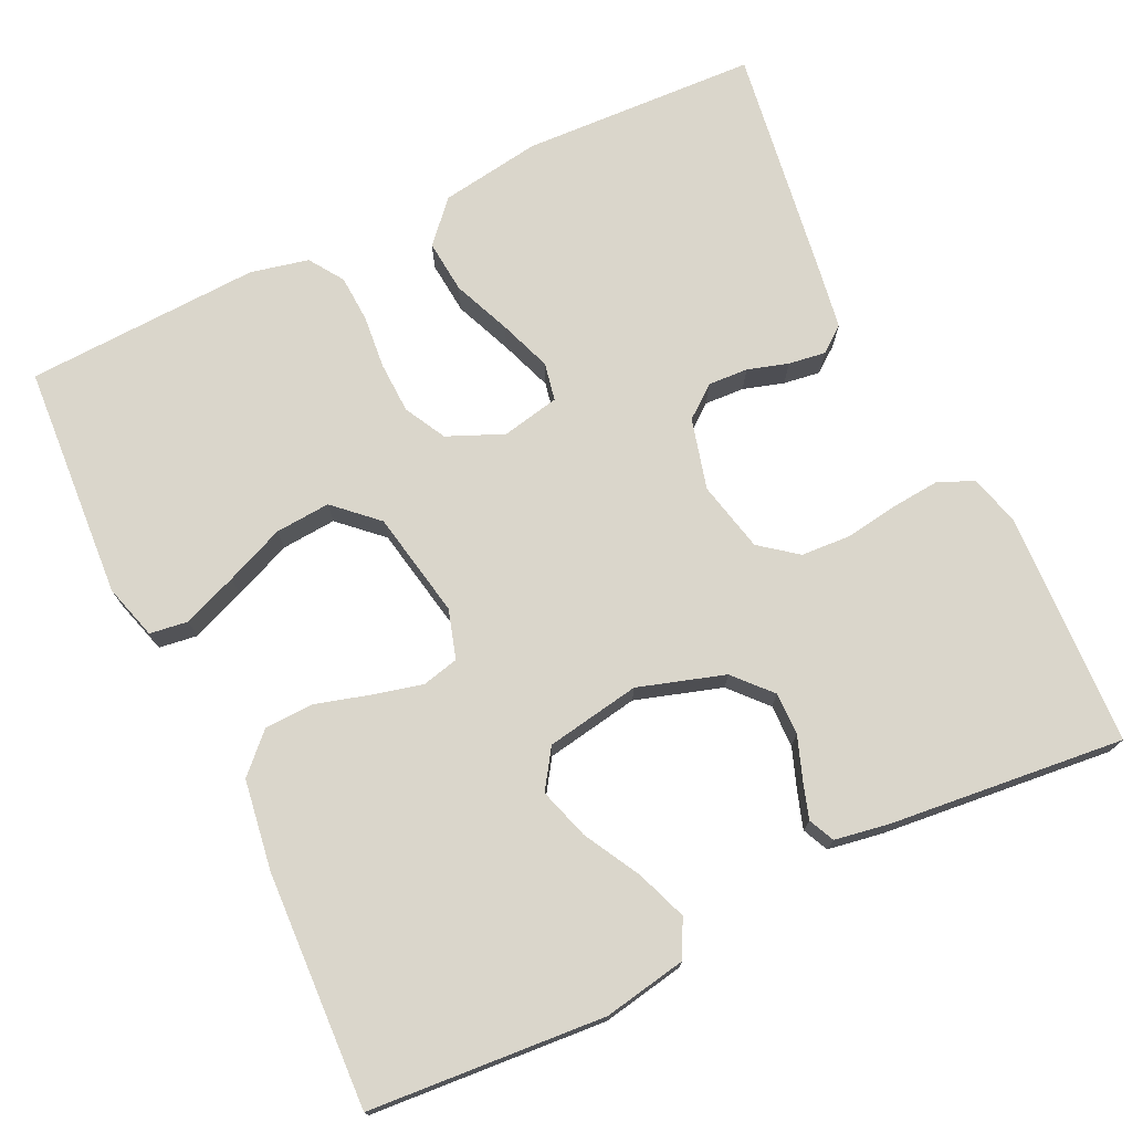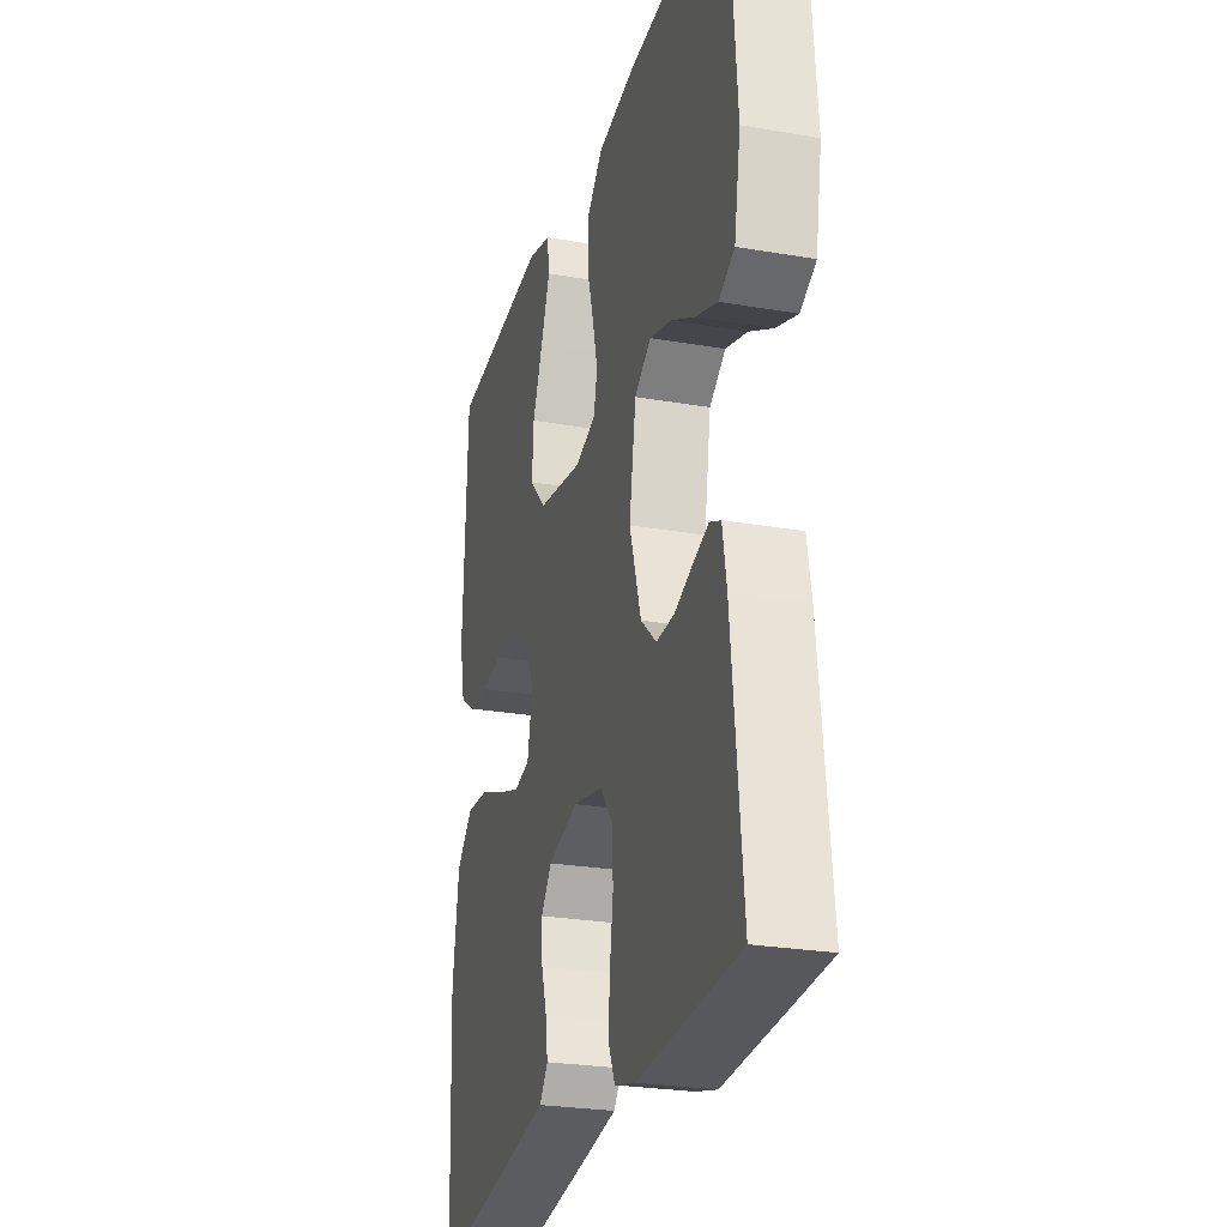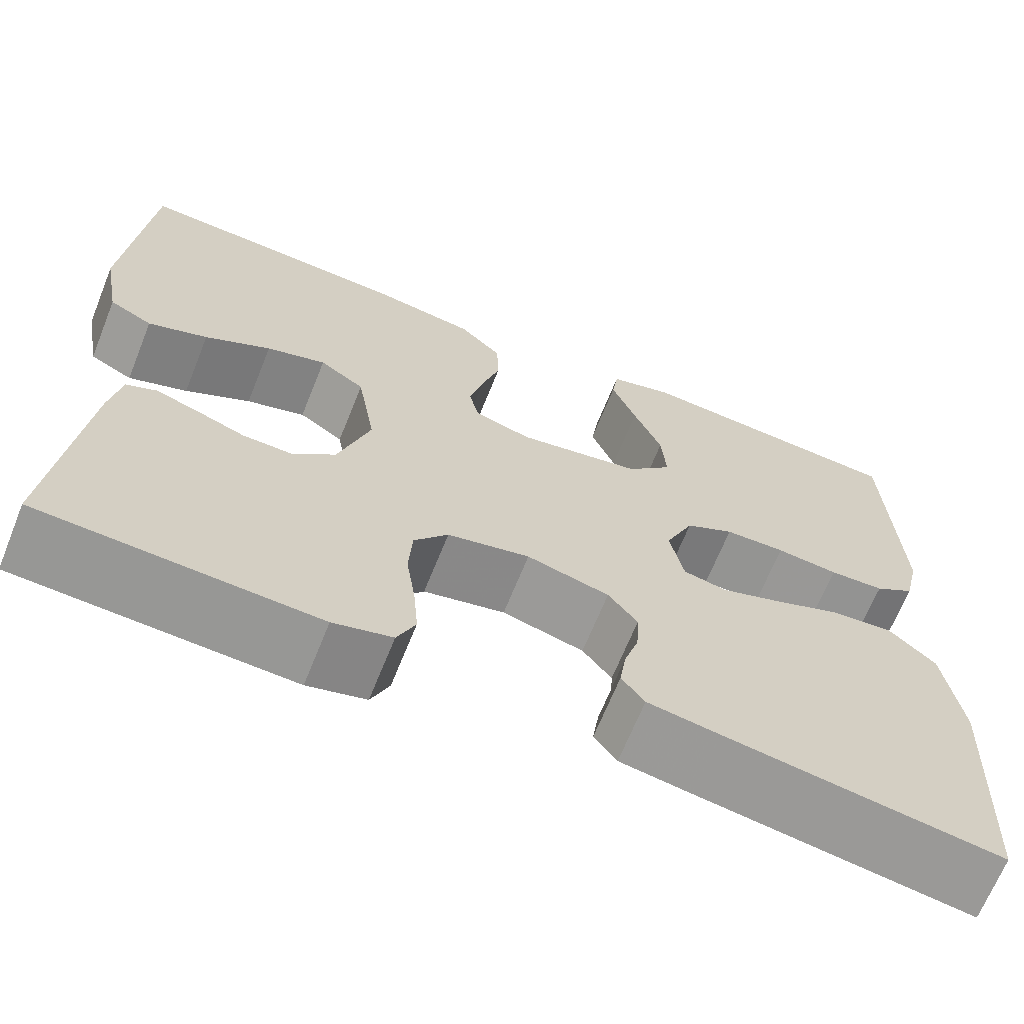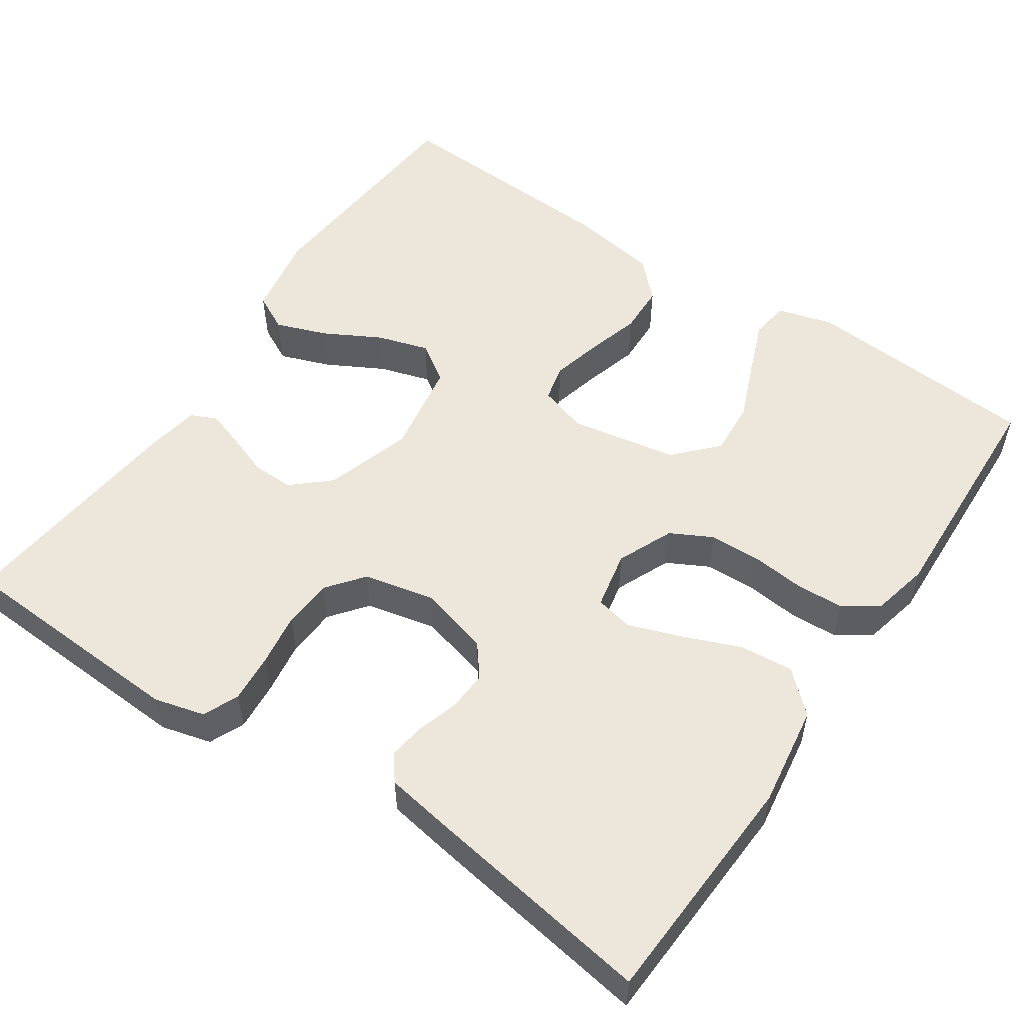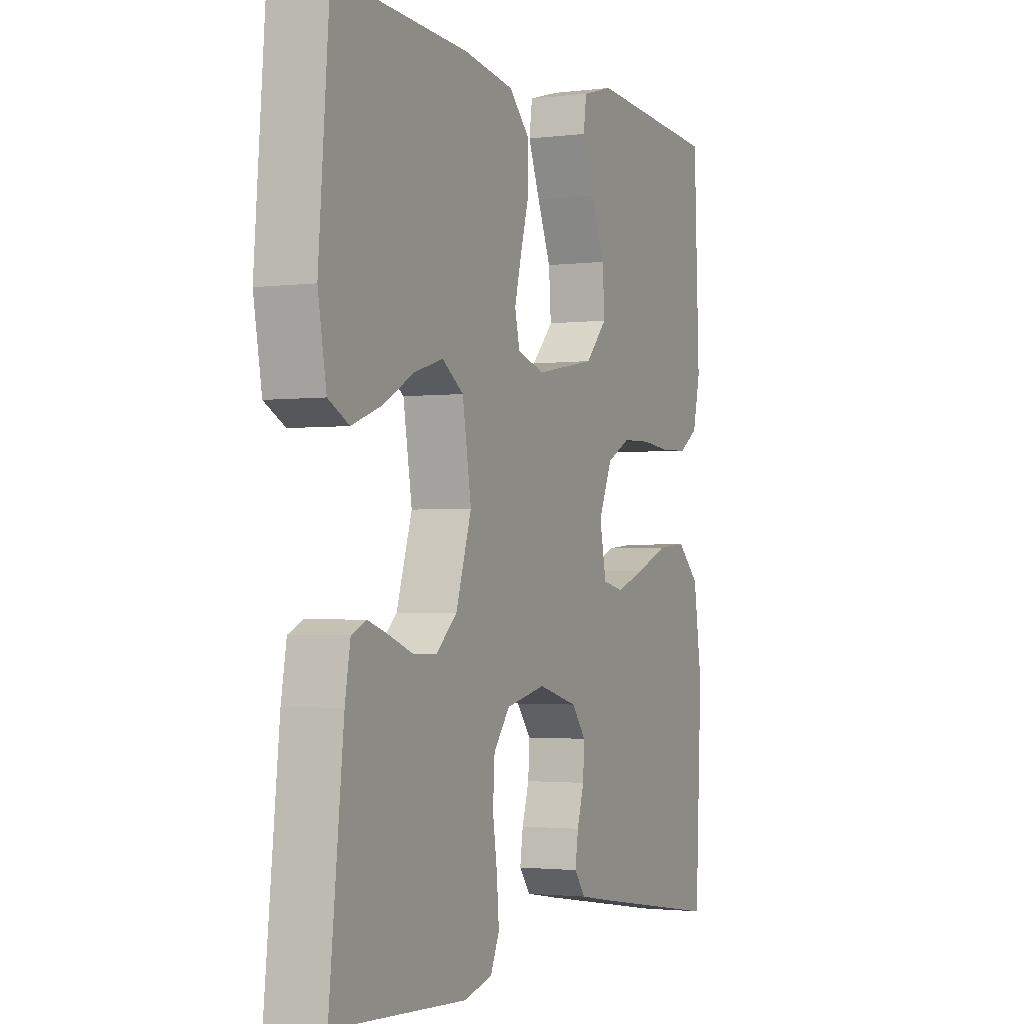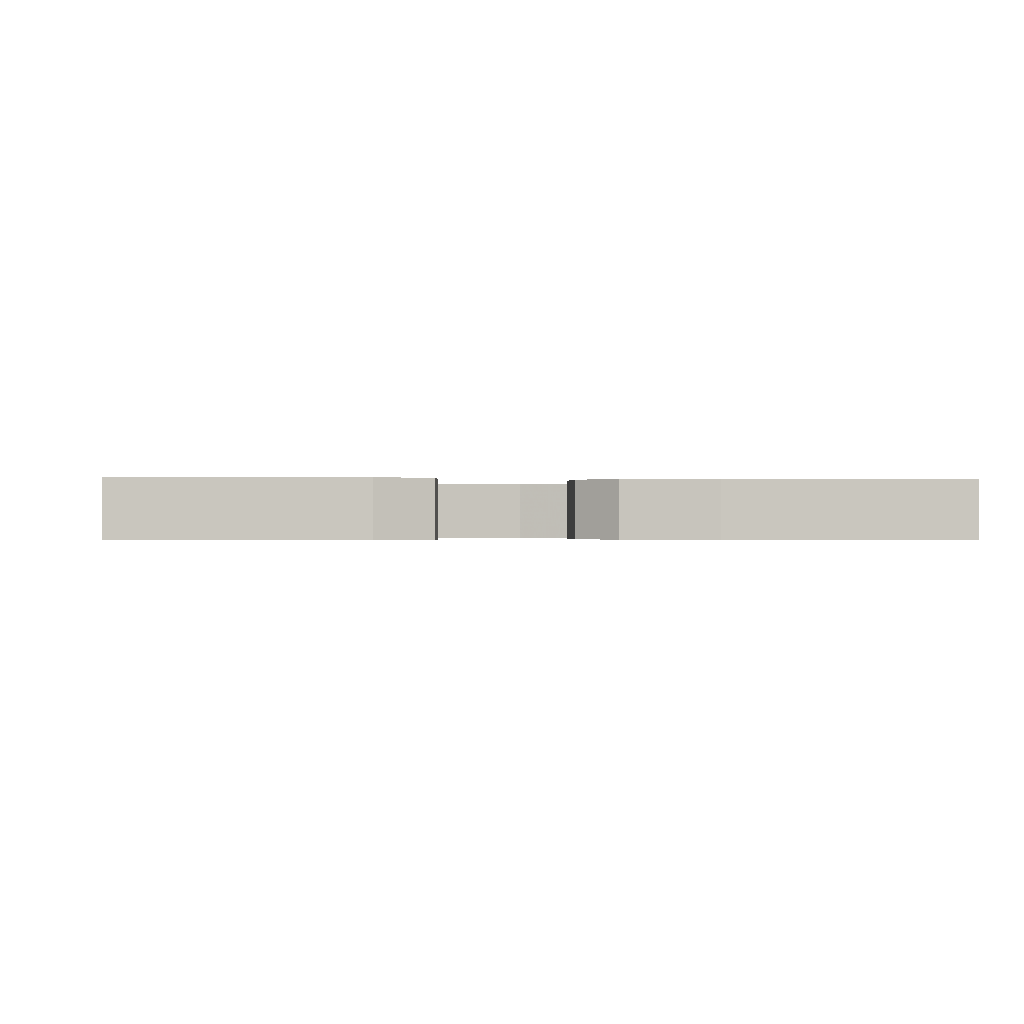
<metadata>
{"format":"obj","ext":"obj","renderer":"f3d","projection":"perspective","resolution":1024,"background":"white","views":[{"elev":73.9,"azim":64.2,"up":"+Y"},{"elev":-25.9,"azim":74.7,"up":"+Z"},{"elev":-67.4,"azim":158.1,"up":"+Z"},{"elev":54.0,"azim":-145.9,"up":"+Y"},{"elev":-2.1,"azim":114.4,"up":"+Z"},{"elev":-0.4,"azim":-5.4,"up":"+Y"}]}
</metadata>
<code>
v -0.5 0.07 0.5
v -0.2 0.07 0.521
v -0.13 0.07 0.501
v -0.123 0.07 0.452
v -0.15 0.07 0.383
v -0.181 0.07 0.308
v -0.186 0.07 0.238
v -0.136 0.07 0.185
v 0 0.07 0.16
v 0.062 0.07 0.179
v 0.073 0.07 0.226
v 0.057 0.07 0.289
v 0.037 0.07 0.358
v 0.039 0.07 0.421
v 0.085 0.07 0.467
v 0.2 0.07 0.485
v 0.5 0.07 0.5
v 0.524 0.07 0.2
v 0.505 0.07 0.094
v 0.458 0.07 0.07
v 0.393 0.07 0.094
v 0.321 0.07 0.133
v 0.256 0.07 0.153
v 0.207 0.07 0.12
v 0.187 0.07 0
v 0.222 0.07 -0.11
v 0.269 0.07 -0.152
v 0.323 0.07 -0.151
v 0.377 0.07 -0.131
v 0.423 0.07 -0.116
v 0.456 0.07 -0.131
v 0.468 0.07 -0.2
v 0.5 0.07 -0.5
v 0.2 0.07 -0.515
v 0.136 0.07 -0.498
v 0.116 0.07 -0.453
v 0.121 0.07 -0.391
v 0.131 0.07 -0.323
v 0.127 0.07 -0.26
v 0.09 0.07 -0.213
v 0 0.07 -0.193
v -0.09 0.07 -0.217
v -0.122 0.07 -0.258
v -0.119 0.07 -0.309
v -0.103 0.07 -0.361
v -0.096 0.07 -0.408
v -0.121 0.07 -0.441
v -0.2 0.07 -0.454
v -0.5 0.07 -0.5
v -0.515 0.07 -0.2
v -0.496 0.07 -0.071
v -0.445 0.07 -0.024
v -0.377 0.07 -0.03
v -0.303 0.07 -0.06
v -0.236 0.07 -0.084
v -0.188 0.07 -0.074
v -0.173 0.07 0
v -0.204 0.07 0.071
v -0.257 0.07 0.099
v -0.323 0.07 0.101
v -0.391 0.07 0.094
v -0.451 0.07 0.097
v -0.495 0.07 0.126
v -0.512 0.07 0.2
v -0.5 0 0.5
v -0.2 0 0.521
v -0.13 0 0.501
v -0.123 0 0.452
v -0.15 0 0.383
v -0.181 0 0.308
v -0.186 0 0.238
v -0.136 0 0.185
v 0 0 0.16
v 0.062 0 0.179
v 0.073 0 0.226
v 0.057 0 0.289
v 0.037 0 0.358
v 0.039 0 0.421
v 0.085 0 0.467
v 0.2 0 0.485
v 0.5 0 0.5
v 0.524 0 0.2
v 0.505 0 0.094
v 0.458 0 0.07
v 0.393 0 0.094
v 0.321 0 0.133
v 0.256 0 0.153
v 0.207 0 0.12
v 0.187 0 0
v 0.222 0 -0.11
v 0.269 0 -0.152
v 0.323 0 -0.151
v 0.377 0 -0.131
v 0.423 0 -0.116
v 0.456 0 -0.131
v 0.468 0 -0.2
v 0.5 0 -0.5
v 0.2 0 -0.515
v 0.136 0 -0.498
v 0.116 0 -0.453
v 0.121 0 -0.391
v 0.131 0 -0.323
v 0.127 0 -0.26
v 0.09 0 -0.213
v 0 0 -0.193
v -0.09 0 -0.217
v -0.122 0 -0.258
v -0.119 0 -0.309
v -0.103 0 -0.361
v -0.096 0 -0.408
v -0.121 0 -0.441
v -0.2 0 -0.454
v -0.5 0 -0.5
v -0.515 0 -0.2
v -0.496 0 -0.071
v -0.445 0 -0.024
v -0.377 0 -0.03
v -0.303 0 -0.06
v -0.236 0 -0.084
v -0.188 0 -0.074
v -0.173 0 0
v -0.204 0 0.071
v -0.257 0 0.099
v -0.323 0 0.101
v -0.391 0 0.094
v -0.451 0 0.097
v -0.495 0 0.126
v -0.512 0 0.2
f 4 5 6
f 3 4 6
f 2 3 6
f 1 2 6
f 64 1 6
f 63 64 6
f 62 63 6
f 61 62 6
f 60 61 6
f 59 60 6 7
f 58 59 7 8
f 57 58 8 9
f 56 57 9 10
f 52 53 54
f 51 52 54
f 50 51 54
f 49 50 54
f 48 49 54
f 47 48 54
f 46 47 54
f 45 46 54
f 44 45 54
f 43 44 54 55
f 42 43 55 56
f 36 37 38
f 35 36 38
f 34 35 38
f 33 34 38
f 32 33 38
f 31 32 38
f 30 31 38
f 29 30 38
f 28 29 38
f 27 28 38 39
f 26 27 39 40
f 20 21 22
f 19 20 22
f 18 19 22
f 17 18 22
f 16 17 22
f 15 16 22
f 14 15 22
f 13 14 22
f 12 13 22
f 11 12 22 23
f 10 11 23 24
f 10 24 25
f 56 10 25
f 42 56 25
f 41 42 25
f 25 26 40 41
f 70 69 68
f 70 68 67
f 70 67 66
f 70 66 65
f 70 65 128
f 70 128 127
f 70 127 126
f 70 126 125
f 70 125 124
f 71 70 124 123
f 72 71 123 122
f 73 72 122 121
f 74 73 121 120
f 118 117 116
f 118 116 115
f 118 115 114
f 118 114 113
f 118 113 112
f 118 112 111
f 118 111 110
f 118 110 109
f 118 109 108
f 119 118 108 107
f 120 119 107 106
f 102 101 100
f 102 100 99
f 102 99 98
f 102 98 97
f 102 97 96
f 102 96 95
f 102 95 94
f 102 94 93
f 102 93 92
f 103 102 92 91
f 104 103 91 90
f 86 85 84
f 86 84 83
f 86 83 82
f 86 82 81
f 86 81 80
f 86 80 79
f 86 79 78
f 86 78 77
f 86 77 76
f 87 86 76 75
f 88 87 75 74
f 89 88 74
f 89 74 120
f 89 120 106
f 89 106 105
f 105 104 90 89
f 1 65 66 2
f 2 66 67 3
f 3 67 68 4
f 4 68 69 5
f 5 69 70 6
f 6 70 71 7
f 7 71 72 8
f 8 72 73 9
f 9 73 74 10
f 10 74 75 11
f 11 75 76 12
f 12 76 77 13
f 13 77 78 14
f 14 78 79 15
f 15 79 80 16
f 16 80 81 17
f 17 81 82 18
f 18 82 83 19
f 19 83 84 20
f 20 84 85 21
f 21 85 86 22
f 22 86 87 23
f 23 87 88 24
f 24 88 89 25
f 25 89 90 26
f 26 90 91 27
f 27 91 92 28
f 28 92 93 29
f 29 93 94 30
f 30 94 95 31
f 31 95 96 32
f 32 96 97 33
f 33 97 98 34
f 34 98 99 35
f 35 99 100 36
f 36 100 101 37
f 37 101 102 38
f 38 102 103 39
f 39 103 104 40
f 40 104 105 41
f 41 105 106 42
f 42 106 107 43
f 43 107 108 44
f 44 108 109 45
f 45 109 110 46
f 46 110 111 47
f 47 111 112 48
f 48 112 113 49
f 49 113 114 50
f 50 114 115 51
f 51 115 116 52
f 52 116 117 53
f 53 117 118 54
f 54 118 119 55
f 55 119 120 56
f 56 120 121 57
f 57 121 122 58
f 58 122 123 59
f 59 123 124 60
f 60 124 125 61
f 61 125 126 62
f 62 126 127 63
f 63 127 128 64
f 64 128 65 1

</code>
